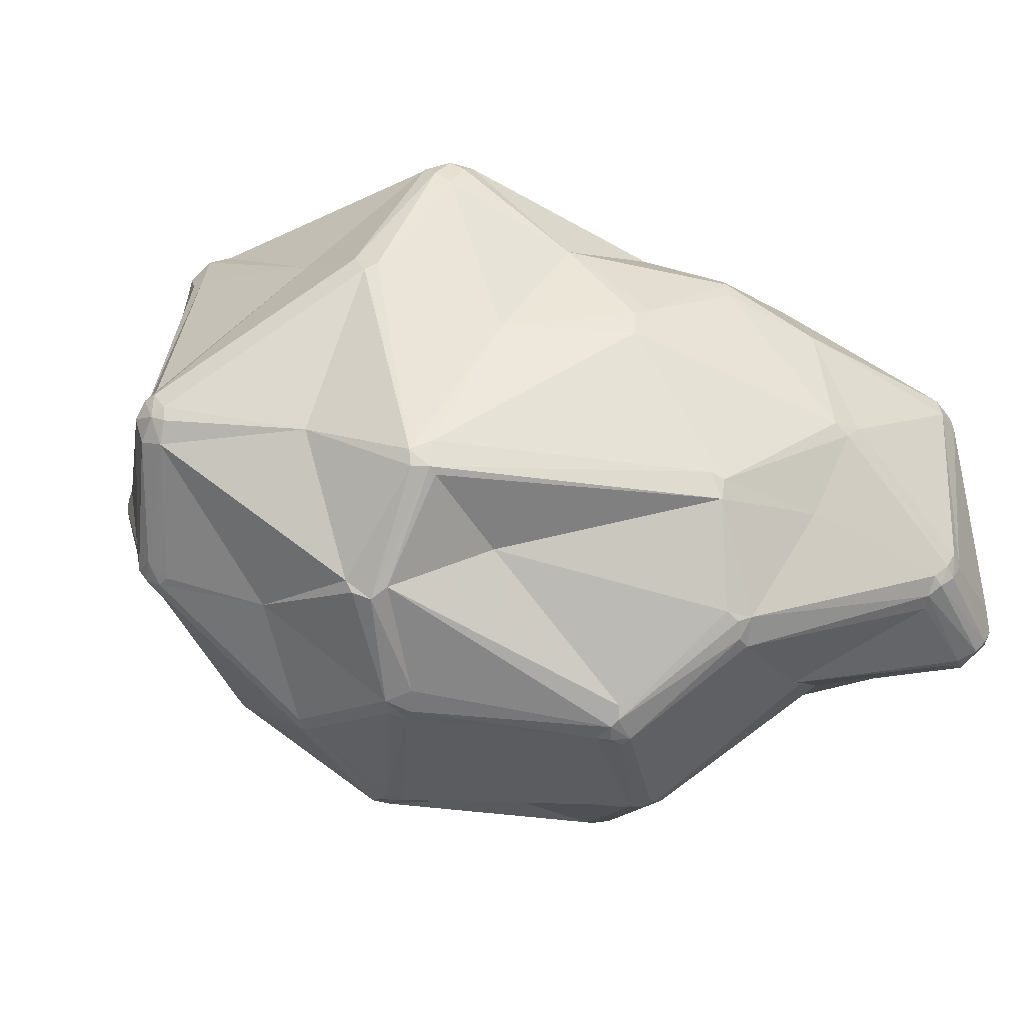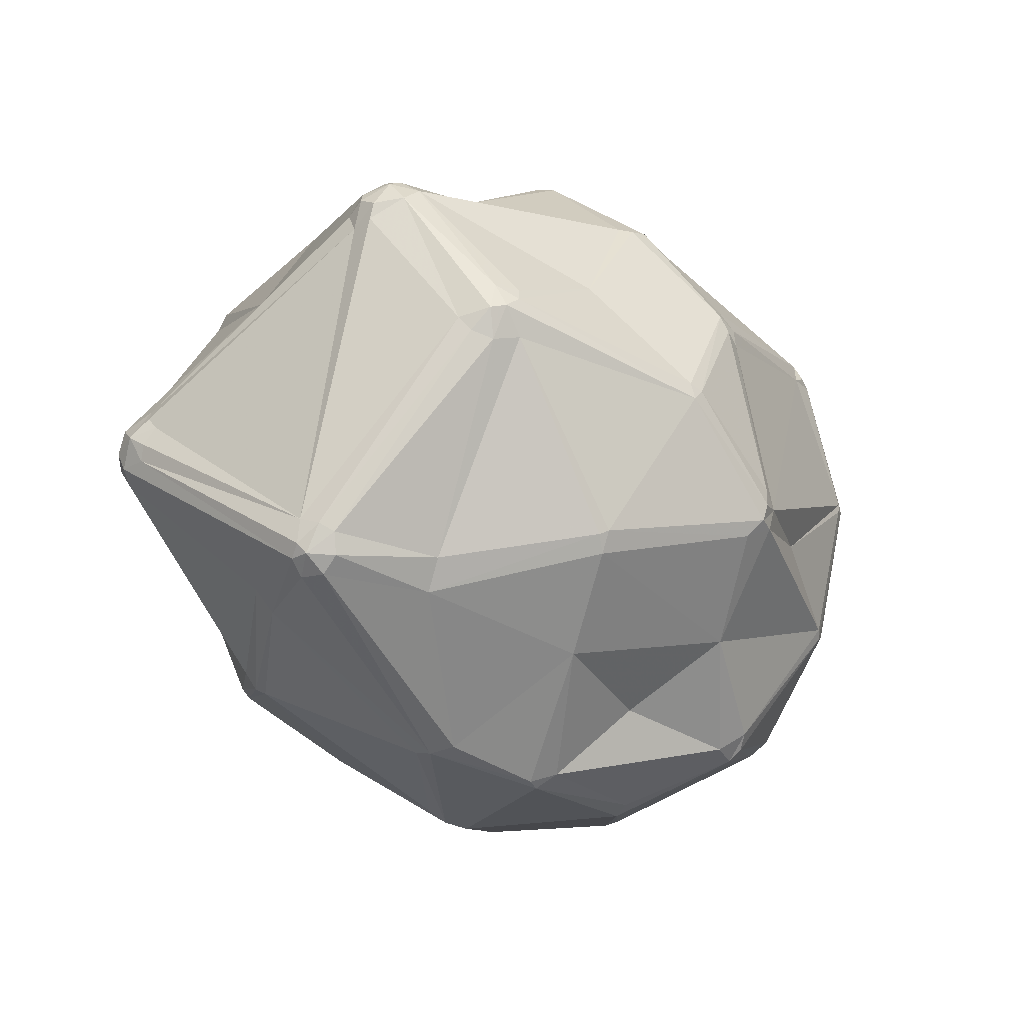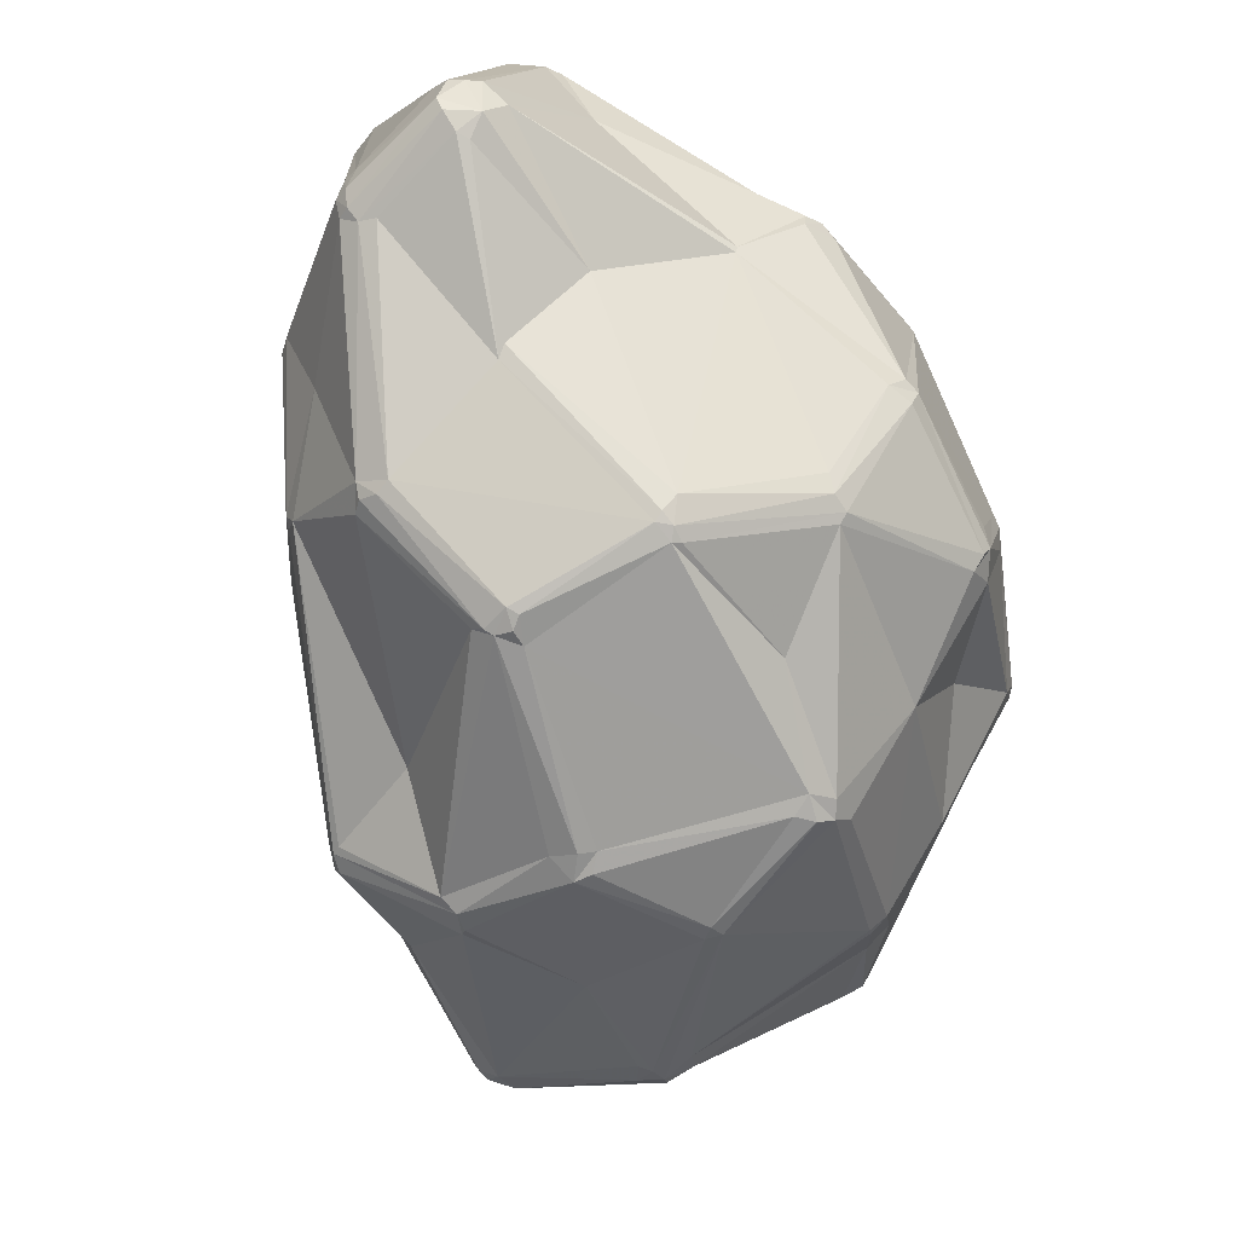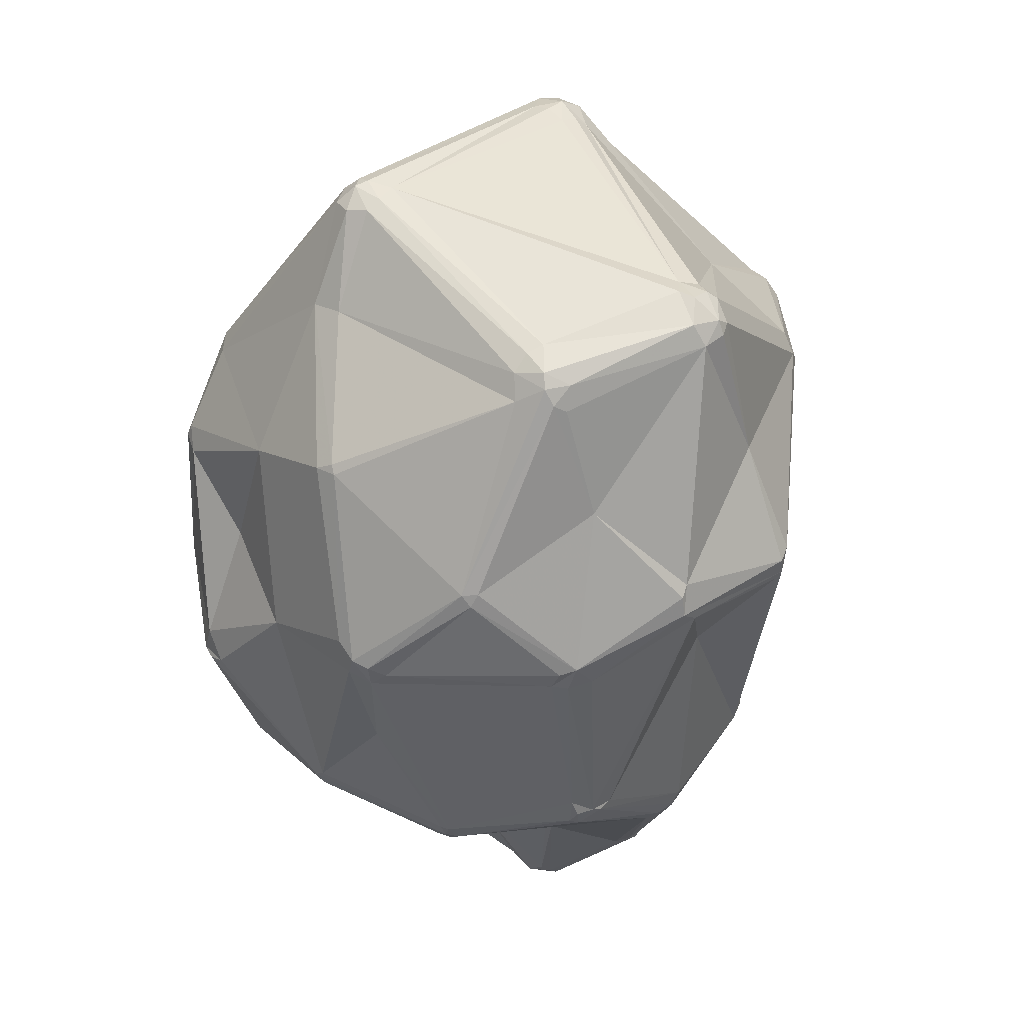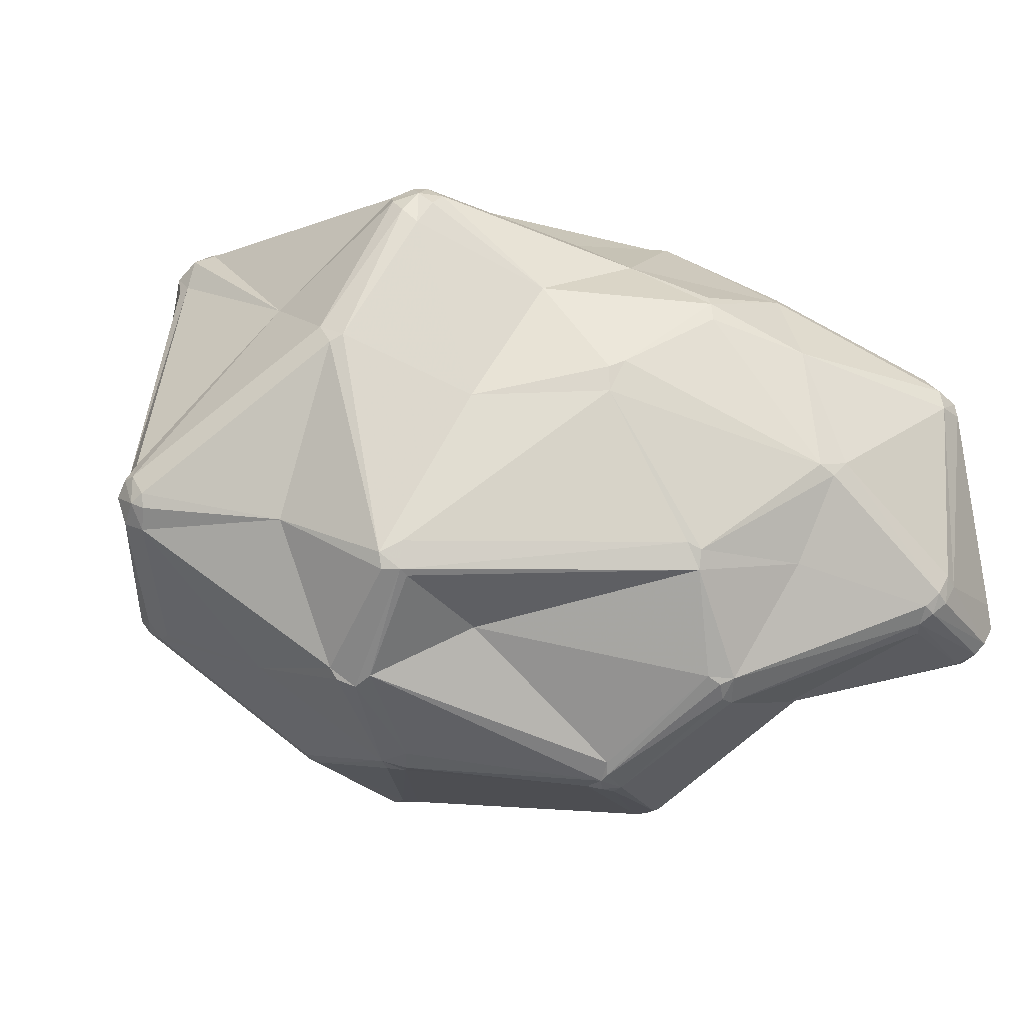
<metadata>
{"format":"obj","ext":"obj","renderer":"f3d","projection":"perspective","resolution":1024,"background":"white","views":[{"elev":-37.9,"azim":140.9,"up":"+Z"},{"elev":-52.0,"azim":115.0,"up":"+Y"},{"elev":-75.5,"azim":-110.5,"up":"+Z"},{"elev":-37.9,"azim":58.9,"up":"+Z"},{"elev":-21.5,"azim":146.7,"up":"+Z"}]}
</metadata>
<code>
v 95.13 123.1 148.7
v 94.4 123.1 144.1
v 94.68 120.8 145.3
v 96.04 121.3 149.7
v 97.81 115.4 136.6
v 96.72 129.1 118.1
v 95.82 127.5 146.5
v 97.26 131.1 117.1
v 97.95 132.9 118.1
v 97.52 126.3 150.6
v 98.14 125.5 117.1
v 99.51 128 113.9
v 98.41 123.1 152
v 99.4 87.81 134.6
v 100.1 133.4 115.3
v 99.51 134.1 121.2
v 99.68 85.49 135.8
v 102.8 128.2 112.7
v 99.06 125.1 152
v 100.9 132.2 113.9
v 100.8 83.46 134.6
v 100.1 87.81 139.2
v 100 90.01 138.1
v 100.1 87.81 132.4
v 102.5 130 112.7
v 104.6 95.14 123.1
v 105.1 95.14 122.2
v 108.1 106.1 156.9
v 108.6 69.37 141.8
v 108.9 90.81 153
v 109 140.4 146.8
v 109.2 140.1 148.8
v 109.8 77.48 162
v 108.6 69.37 143.8
v 111.2 107.1 160.2
v 110.7 73.28 161
v 110.4 136.9 152.6
v 112.8 141.6 146.8
v 112.8 140.9 149.8
v 111.3 139.4 120.1
v 111.6 71.67 118.4
v 113.1 77.48 165.3
v 113.4 139.7 117.2
v 112.8 138.1 152.6
v 112.5 73.81 115.4
v 112.1 110.5 114.4
v 111.4 75.84 163.9
v 112.5 72.07 162
v 113.9 73.91 164.7
v 112.6 109.5 160.6
v 112.5 69.75 118.4
v 113.2 140.2 121.2
v 113.6 70.48 115.4
v 114.8 135.1 113.7
v 115.1 138.7 115.5
v 116.8 139.1 116.3
v 115.1 140.3 118.1
v 114.6 76.11 165.8
v 116.1 136.9 114.4
v 119.4 120.1 160.6
v 122.6 62.23 158.4
v 122 61.37 156.3
v 122.1 116.9 107.5
v 122.5 78.14 103.5
v 124.2 76.87 102
v 125.7 74.81 102
v 124.8 56.36 119.5
v 124 116.9 106.6
v 125.4 53.28 132.5
v 127.1 55.9 115.4
v 126.7 51.41 134.8
v 127.2 75.12 101.4
v 129.2 93.81 95.84
v 127.9 111.4 167.3
v 126.6 55.09 117.3
v 129.2 56.56 113.8
v 129.9 99.14 176.6
v 131.3 101.2 177.2
v 131.2 94.86 94.46
v 128.9 50.69 132.5
v 132.3 99.14 178
v 132.6 95.17 94.01
v 132.2 141.3 133.8
v 130.5 53.82 117.3
v 132.3 93.09 94.01
v 131.9 97.54 177.7
v 133.8 91.61 94.01
v 134.1 92.69 93.74
v 134.1 97.29 178
v 134.4 100 178.2
v 134.5 141.3 131.5
v 133.6 129.8 163.6
v 136.8 138.7 150.5
v 134.8 131.4 162.1
v 136.3 48.37 154
v 136.8 135.6 119.7
v 140.1 123.9 102.1
v 136.8 141.2 132.6
v 139.7 115 175.4
v 140 69.17 171.5
v 138.6 48.37 156.1
v 139.9 64.69 170.8
v 141.5 113 176.5
v 142.9 115.5 175.4
v 142.8 63.62 171.5
v 140.5 49.73 157.7
v 143.3 113.2 176.3
v 143.3 75.53 99.58
v 142.1 124.5 102.1
v 143.8 126.2 103.5
v 142.1 127.2 104.4
v 147 107.1 92.79
v 145 51.19 124.9
v 149.8 134.6 156.5
v 146.1 57.42 110.7
v 147.1 105.5 92.56
v 145.8 41.25 138.8
v 146.1 42.24 135.6
v 150.5 103.7 93.19
v 145.7 126.1 104.4
v 149.2 105.5 92.56
v 147.5 40.98 138.8
v 150 135.2 153.8
v 150.4 108.6 93.72
v 152 132.8 116.6
v 152.3 133.8 119.2
v 152.9 71.28 181
v 150.5 107.2 93.19
v 149.5 133.5 158.1
v 151.2 109.7 95.16
v 154.5 70.12 181
v 154 133 120.1
v 153.7 74.41 181.5
v 156.6 67.48 97.82
v 156.3 124.4 164.7
v 155.5 73.14 181.8
v 158.1 41.74 150.7
v 158.8 61.24 101.3
v 156.5 70.12 181
v 158.3 113.8 172.6
v 156.4 64.15 98.81
v 158.1 40.4 145.1
v 158.8 63.36 98.81
v 159.7 68.12 97.56
v 158.1 40.68 148.6
v 159.5 65.42 97.82
v 162.1 45.69 125.9
v 163.3 132.3 145.1
v 165.5 131.5 144
v 166.8 55.4 171.7
v 166.8 53.74 170.1
v 165.3 131.2 140.5
v 168.9 98.23 182.6
v 170.1 95.14 183.7
v 168.8 57.06 172.3
v 168.5 77.77 180.7
v 169.4 77.06 180.5
v 170.9 87.63 96.13
v 173.1 49.53 116.8
v 172.8 93.96 183.5
v 172 95.74 183.7
v 172.1 97.95 183.1
v 171.9 124.8 157
v 171.9 89.63 95.89
v 173.5 96.88 183.1
v 173.7 92.44 97.05
v 173.7 87.19 96.13
v 173.8 110.4 110.7
v 175.4 88.81 96.52
v 175 51.24 115
v 175.7 95.14 181.9
v 175.5 50.57 116.1
v 176.3 71.72 100.1
v 178.2 71.72 101
v 176.9 69.96 101
v 180.8 44.06 137.8
v 181.1 120.9 139.8
v 185.8 116.2 172.5
v 185.3 51.52 161.1
v 182.1 49.74 160.2
v 183.9 46.22 135
v 185.1 101.8 104.1
v 184.8 118.8 170.4
v 186 99.41 103
v 187.1 114.7 114.3
v 187.8 112.2 172.5
v 186.9 119.5 168.5
v 188.4 115 114.9
v 188.7 115.8 118.6
v 188.1 117.7 170.4
v 188.1 97.81 104.1
v 187.4 115 172.5
v 189.8 113.1 171.3
v 188.9 118.7 165.2
v 189.2 97.81 105.6
v 190.4 117.2 167.4
v 192.3 42.48 145
v 190.8 41.64 147.5
v 190.8 42.69 150.7
v 191.1 114 117
v 190.4 113.5 114.9
v 190.7 115.1 169.5
v 193.4 43.54 150.7
v 191.7 81.48 109.5
v 194.4 44.53 144.2
v 194 42.75 148.3
v 195 44.07 149.2
v 197.3 113.7 147.6
v 195.2 71.3 177
v 195.8 45.53 145.8
v 198 70.85 177
v 196.2 47.14 148.3
v 196.8 68.66 176.1
v 196.8 74.49 177
v 199.5 76.2 175.4
v 199.3 98.14 157.1
v 199.2 110.6 149.5
v 198.6 112.3 146.7
v 198.5 65.19 116.7
v 199.5 68.76 175.4
v 200.4 71.3 176.1
v 198.7 73.1 177
v 199.8 101.8 123.8
v 200.6 67.28 171.8
v 200.5 63.81 119.5
v 201.8 74.1 174.6
v 201.5 69.16 115.4
v 202.7 70.57 172.8
v 202.1 68.66 170.8
v 202.6 64.48 121.6
v 202.7 70.57 168.8
v 202.9 74.46 169.8
v 203.2 72.48 169.8
v 202.5 67.23 116.7
v 203.5 66.48 118.5
v 204.1 66.08 122.7
v 201.5 71.13 115.4
v 204.1 70.14 117.5
v 212.8 85.66 124.7
v 214.1 82.85 126.2
v 213.8 87.88 127
v 215 86.39 132
v 214.3 80.7 131
v 213.4 81.39 133.8
v 213.7 84.48 134.6
v 214.3 88.25 129
v 215 86.39 128
v 215.3 82.47 130
v 215.3 84.48 132
g foo
f 118 84 113
f 53 65 66
f 106 101 137
f 86 77 58
f 79 82 85
f 65 85 66
f 143 134 146
f 84 115 113
f 27 45 41
f 18 63 46
f 84 75 76
f 75 71 69
f 71 95 62
f 131 150 139
f 71 62 34
f 133 127 136
f 51 29 41
f 62 48 36
f 5 14 23
f 58 100 86
f 77 86 81
f 94 39 44
f 93 98 83
f 56 91 96
f 8 12 6
f 92 94 44
f 16 15 9
f 8 15 12
f 3 2 5
f 85 88 87
f 112 82 97
f 110 111 120
f 152 148 149
f 152 126 98
f 188 200 201
f 200 208 218
f 114 163 148
f 190 202 196
f 178 183 135
f 131 139 127
f 136 127 139
f 36 48 47
f 242 247 246
f 215 216 193
f 150 180 179
f 192 193 190
f 209 211 222
f 248 240 247
f 203 179 180
f 151 105 106
f 216 245 242
f 118 113 147
f 115 76 72
f 159 147 115
f 119 158 134
f 169 191 204
f 169 204 174
f 236 210 230
f 225 181 219
f 219 172 170
f 70 51 53
f 69 51 67
f 70 76 75
f 75 67 51
f 70 75 51
f 8 9 15
f 45 51 41
f 51 45 53
f 53 66 70
f 76 66 72
f 70 66 76
f 53 45 65
f 46 27 11
f 65 45 64
f 64 73 65
f 27 64 45
f 73 46 63
f 73 79 85
f 88 85 82
f 72 66 87
f 65 73 85
f 66 85 87
f 146 134 144
f 116 121 119
f 112 116 82
f 134 108 88
f 108 87 88
f 143 138 141
f 134 143 141
f 108 134 141
f 108 72 87
f 115 84 76
f 138 170 159
f 75 69 67
f 80 75 84
f 80 117 71
f 17 14 24
f 71 75 80
f 23 3 5
f 64 27 73
f 26 27 41
f 41 24 26
f 21 17 24
f 26 24 14
f 24 41 21
f 14 17 22
f 51 69 29
f 29 21 41
f 71 34 29
f 49 48 61
f 58 102 100
f 29 69 71
f 117 80 118
f 118 80 84
f 118 122 117
f 145 101 117
f 106 105 101
f 150 151 180
f 127 86 100
f 105 102 101
f 61 62 95
f 102 61 101
f 95 117 101
f 71 117 95
f 101 61 95
f 49 47 48
f 34 62 36
f 61 48 62
f 102 49 61
f 58 49 102
f 90 103 81
f 42 28 33
f 47 33 36
f 42 33 47
f 58 47 49
f 42 47 58
f 77 42 58
f 36 33 22
f 81 78 77
f 78 50 77
f 90 89 107
f 81 86 89
f 81 99 78
f 81 89 90
f 154 162 153
f 23 22 30
f 22 34 36
f 23 4 3
f 17 34 22
f 17 29 34
f 21 29 17
f 22 33 30
f 22 23 14
f 33 28 30
f 4 28 35
f 28 23 30
f 28 4 23
f 42 77 35
f 135 104 140
f 103 99 81
f 103 107 104
f 103 90 107
f 140 107 162
f 153 162 107
f 99 103 104
f 78 74 60
f 42 35 28
f 35 77 50
f 13 4 35
f 99 92 60
f 78 60 50
f 60 74 99
f 99 74 78
f 13 19 10
f 13 50 19
f 19 50 60
f 50 13 35
f 1 13 10
f 10 7 1
f 4 13 1
f 39 32 37
f 32 10 37
f 60 92 37
f 19 37 10
f 37 44 39
f 19 60 37
f 44 37 92
f 99 104 92
f 94 92 104
f 114 148 123
f 94 129 114
f 114 123 93
f 39 94 93
f 94 114 93
f 93 123 98
f 83 57 52
f 93 38 39
f 16 7 31
f 38 32 39
f 4 1 2
f 3 4 2
f 2 1 7
f 31 7 32
f 8 2 7
f 32 7 10
f 32 38 31
f 38 52 40
f 31 38 40
f 20 59 25
f 40 16 31
f 9 7 16
f 8 7 9
f 63 18 68
f 15 55 20
f 15 16 40
f 57 91 56
f 57 83 91
f 43 57 55
f 15 40 43
f 40 52 43
f 57 43 52
f 57 56 55
f 63 68 79
f 55 56 59
f 20 55 59
f 15 20 12
f 43 55 15
f 25 59 54
f 2 8 6
f 12 25 18
f 20 25 12
f 6 12 11
f 26 11 27
f 18 25 68
f 46 11 12
f 18 46 12
f 27 46 73
f 2 6 5
f 26 5 11
f 14 5 26
f 6 11 5
f 112 124 128
f 164 158 119
f 119 88 116
f 88 82 116
f 121 112 128
f 59 97 54
f 121 116 112
f 112 109 124
f 124 110 120
f 97 82 68
f 124 109 110
f 79 68 82
f 73 63 79
f 25 54 68
f 126 125 96
f 68 54 97
f 111 97 59
f 59 56 111
f 112 97 109
f 111 109 97
f 109 111 110
f 126 91 98
f 56 96 111
f 93 83 38
f 83 52 38
f 98 91 83
f 152 98 148
f 177 152 149
f 132 126 152
f 126 132 125
f 96 91 126
f 111 125 120
f 111 96 125
f 124 120 130
f 128 124 130
f 182 128 130
f 166 169 164
f 119 121 128
f 182 166 128
f 166 164 128
f 246 241 223
f 242 217 216
f 223 239 195
f 191 169 184
f 223 201 200
f 169 166 184
f 182 184 166
f 184 195 191
f 239 241 247
f 200 188 189
f 168 125 185
f 130 168 182
f 120 125 168
f 188 125 132
f 184 201 195
f 201 223 195
f 188 184 182
f 188 201 184
f 185 188 182
f 182 168 185
f 168 130 120
f 189 152 177
f 185 125 188
f 132 189 188
f 132 152 189
f 217 218 208
f 200 189 177
f 223 200 218
f 200 177 208
f 246 223 218
f 177 149 163
f 163 149 148
f 98 123 148
f 94 135 129
f 135 94 104
f 129 135 114
f 163 114 135
f 140 104 107
f 178 135 140
f 183 187 163
f 162 178 140
f 135 183 163
f 192 162 165
f 194 190 196
f 194 196 208
f 187 183 190
f 178 190 183
f 192 190 178
f 193 202 190
f 202 217 196
f 208 196 217
f 187 190 194
f 194 208 177
f 177 163 194
f 187 194 163
f 186 192 171
f 192 186 193
f 192 165 171
f 162 192 178
f 226 215 222
f 160 156 157
f 215 171 214
f 214 171 160
f 165 162 161
f 193 186 171
f 211 221 222
f 160 171 161
f 165 161 171
f 161 162 154
f 89 153 107
f 160 161 154
f 232 226 228
f 226 221 228
f 202 216 217
f 216 202 193
f 212 244 231
f 232 228 233
f 131 151 150
f 89 86 127
f 153 89 133
f 133 136 154
f 154 153 133
f 133 89 127
f 102 127 100
f 105 127 102
f 127 105 131
f 136 139 157
f 209 213 211
f 154 156 160
f 156 136 157
f 136 156 154
f 215 193 171
f 232 216 226
f 215 226 216
f 226 222 221
f 231 233 228
f 231 228 229
f 231 244 233
f 213 220 211
f 229 228 224
f 220 228 221
f 221 211 220
f 160 209 222
f 222 215 214
f 224 228 220
f 157 209 160
f 160 222 214
f 157 213 209
f 155 150 179
f 224 203 207
f 220 203 224
f 210 212 207
f 206 199 198
f 229 224 212
f 203 180 199
f 203 220 179
f 179 220 213
f 142 198 145
f 213 155 179
f 157 155 213
f 150 155 139
f 155 157 139
f 131 105 151
f 137 145 180
f 151 137 180
f 137 151 106
f 101 145 137
f 147 176 142
f 145 199 180
f 122 145 117
f 122 142 145
f 230 235 236
f 145 198 199
f 199 206 203
f 197 206 198
f 212 224 207
f 231 229 212
f 205 206 197
f 203 206 207
f 230 205 225
f 206 210 207
f 206 205 210
f 176 198 142
f 197 181 205
f 197 176 181
f 210 205 230
f 249 245 244
f 172 181 176
f 210 236 212
f 243 236 240
f 240 236 235
f 243 212 236
f 248 249 244
f 212 243 244
f 245 232 244
f 233 244 232
f 240 248 243
f 243 248 244
f 248 247 249
f 204 237 227
f 235 230 225
f 240 239 247
f 195 204 191
f 223 241 239
f 241 246 247
f 247 242 249
f 246 218 217
f 242 246 217
f 232 245 216
f 245 249 242
f 147 142 122
f 197 198 176
f 147 122 118
f 113 115 147
f 234 225 219
f 115 138 159
f 159 176 147
f 175 219 170
f 167 144 158
f 174 175 173
f 159 170 172
f 138 143 170
f 141 138 115
f 141 72 108
f 115 72 141
f 134 88 119
f 134 158 144
f 158 164 169
f 128 164 119
f 146 173 175
f 169 167 158
f 195 239 204
f 237 204 239
f 143 146 175
f 169 173 167
f 173 144 167
f 174 173 169
f 144 173 146
f 225 234 235
f 238 237 239
f 239 240 238
f 238 227 237
f 234 227 238
f 238 235 234
f 240 235 238
f 227 234 175
f 234 219 175
f 181 225 205
f 159 172 176
f 172 219 181
f 175 170 143
f 174 204 227
f 174 227 175
g

</code>
